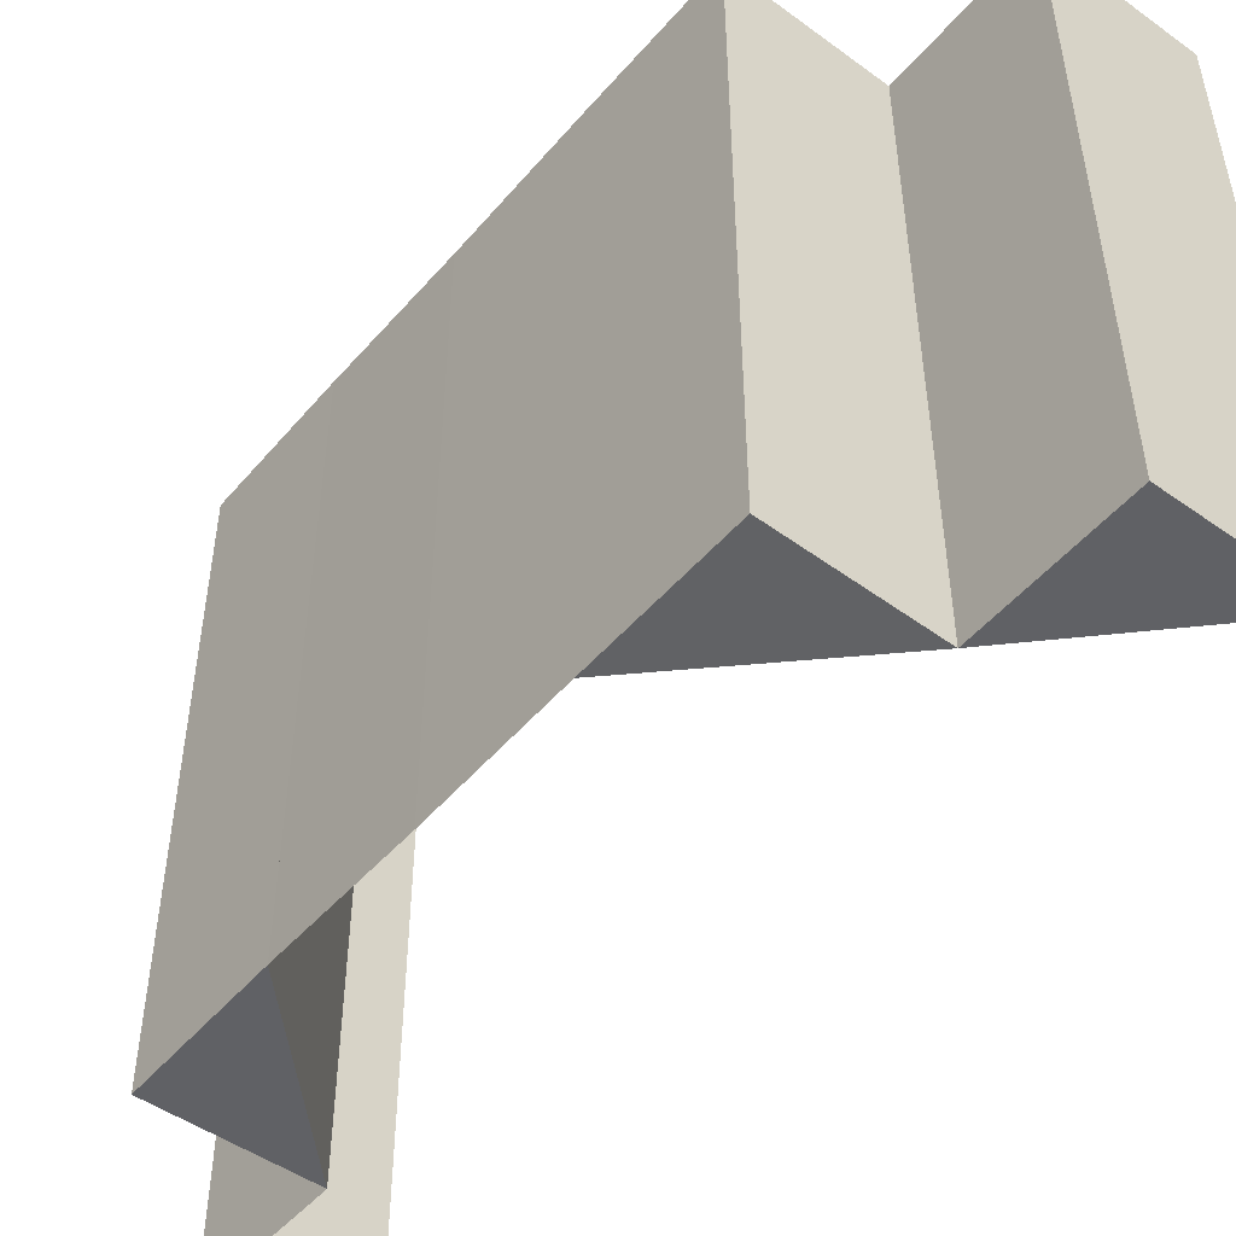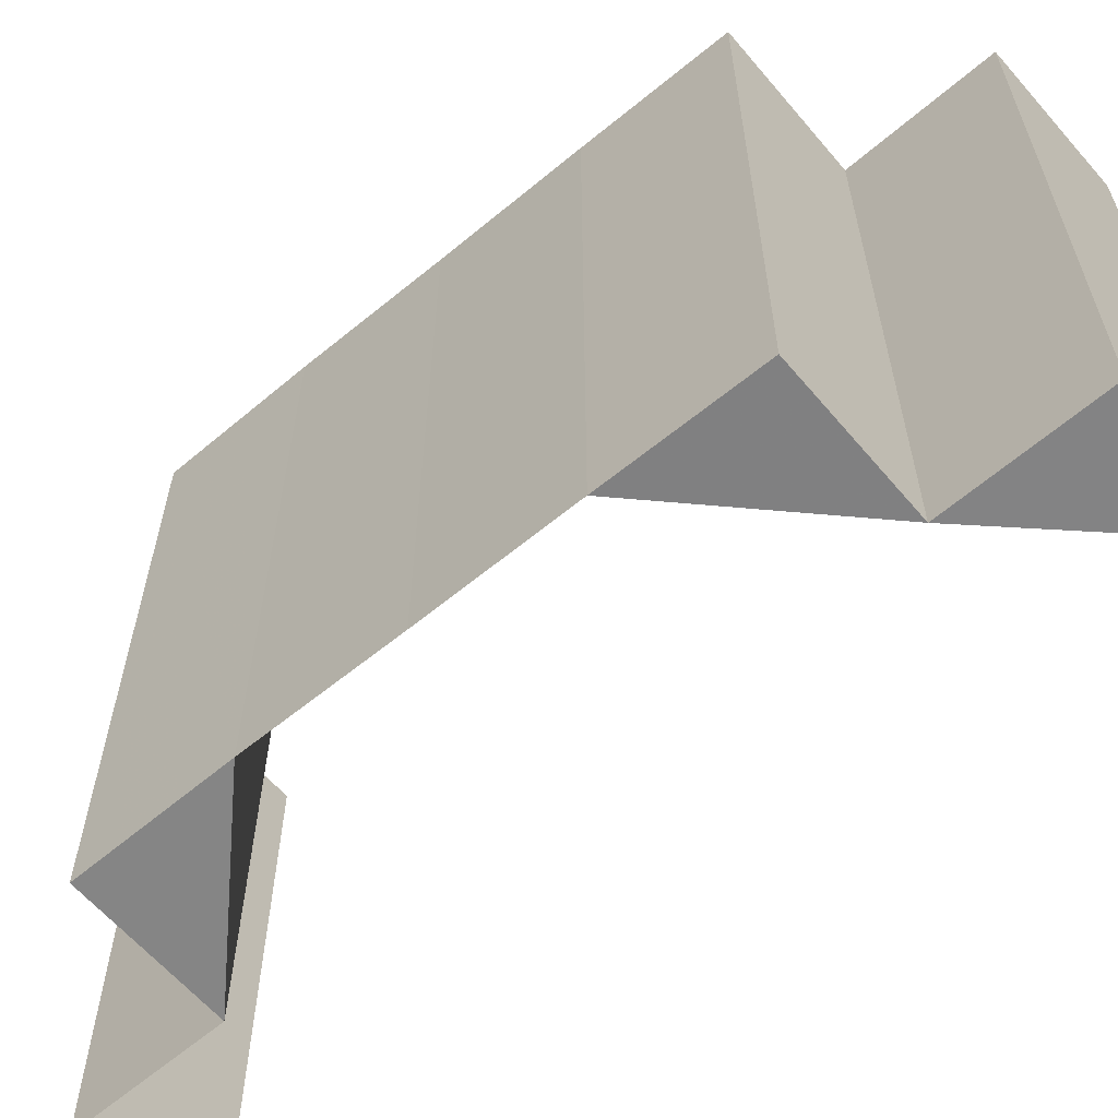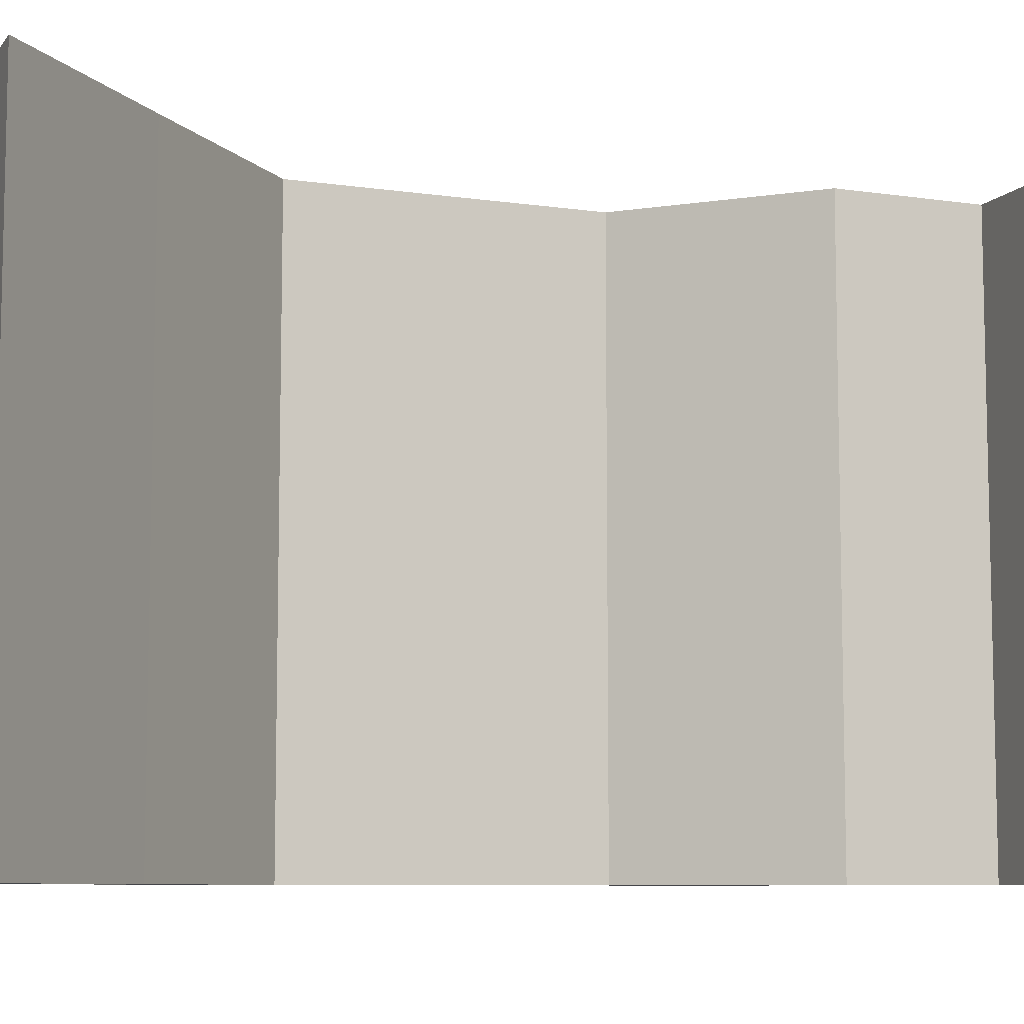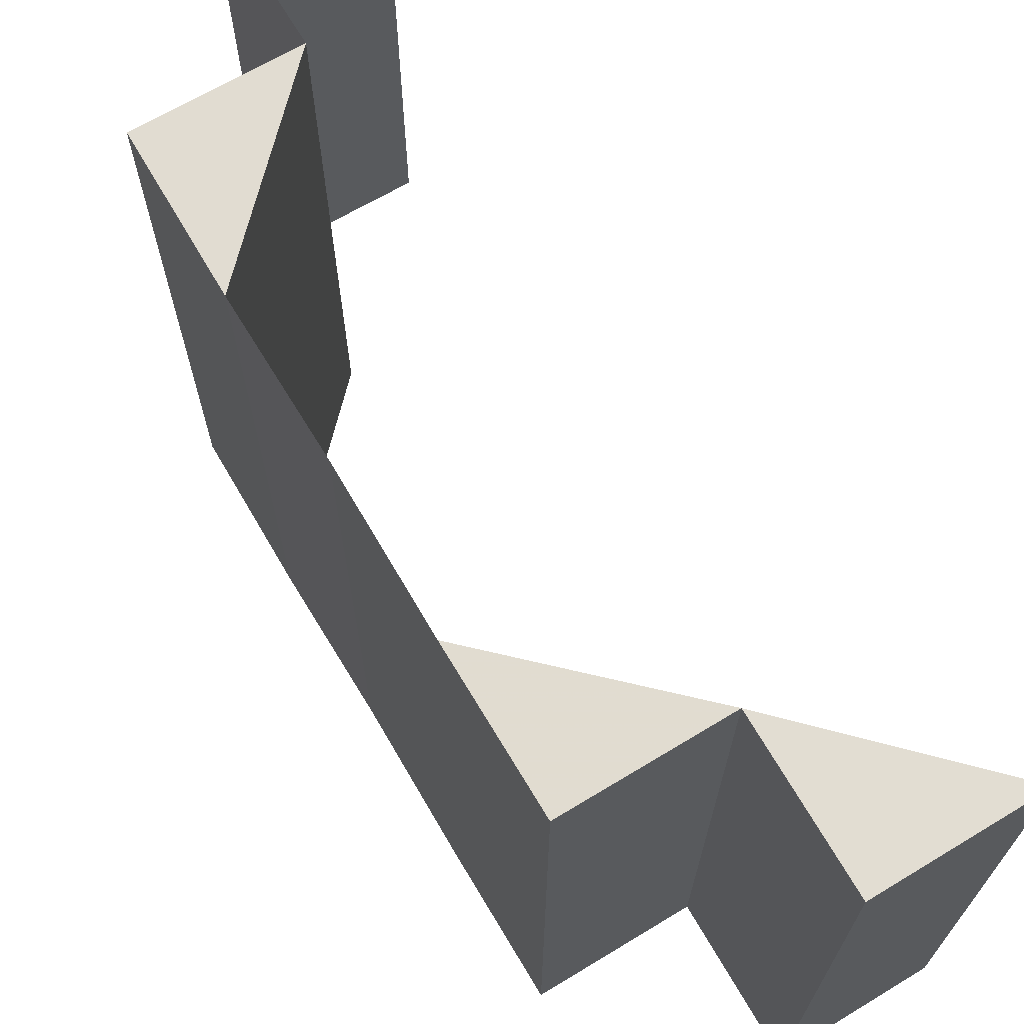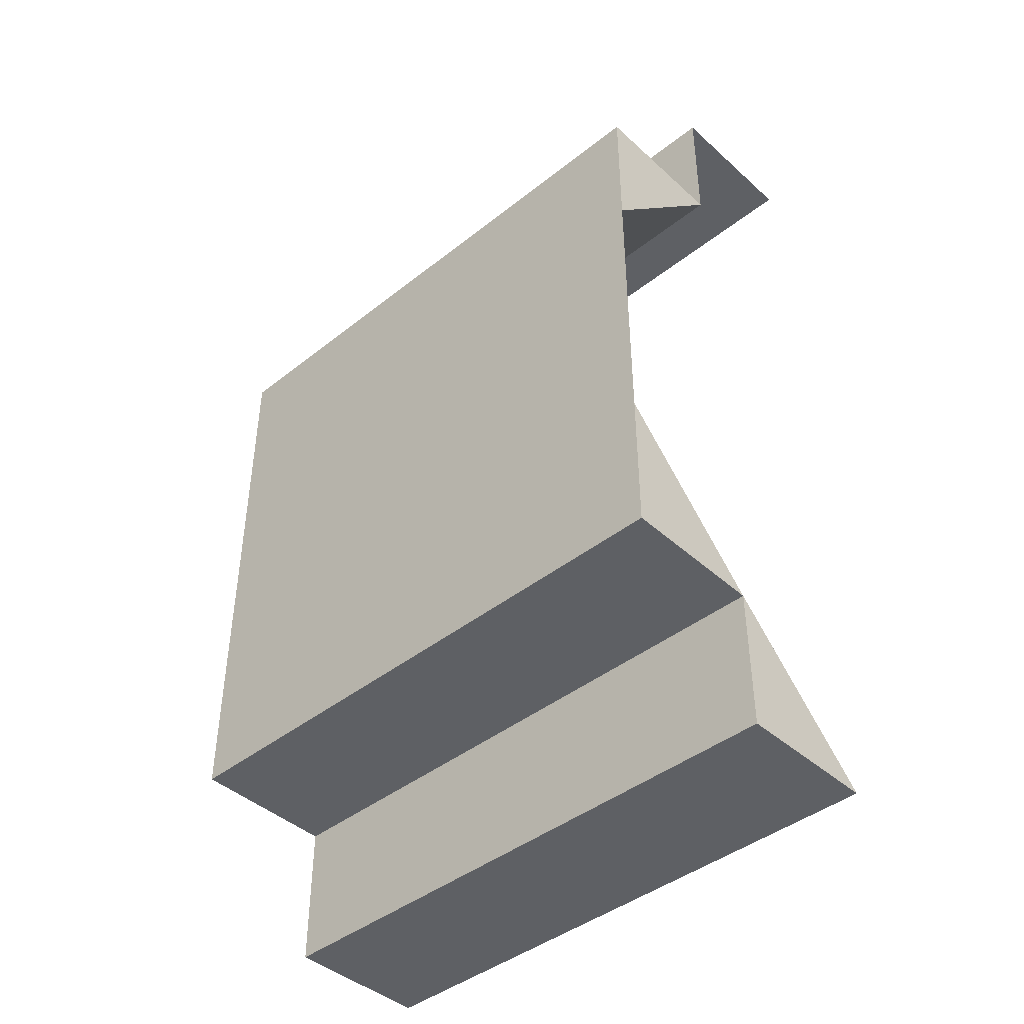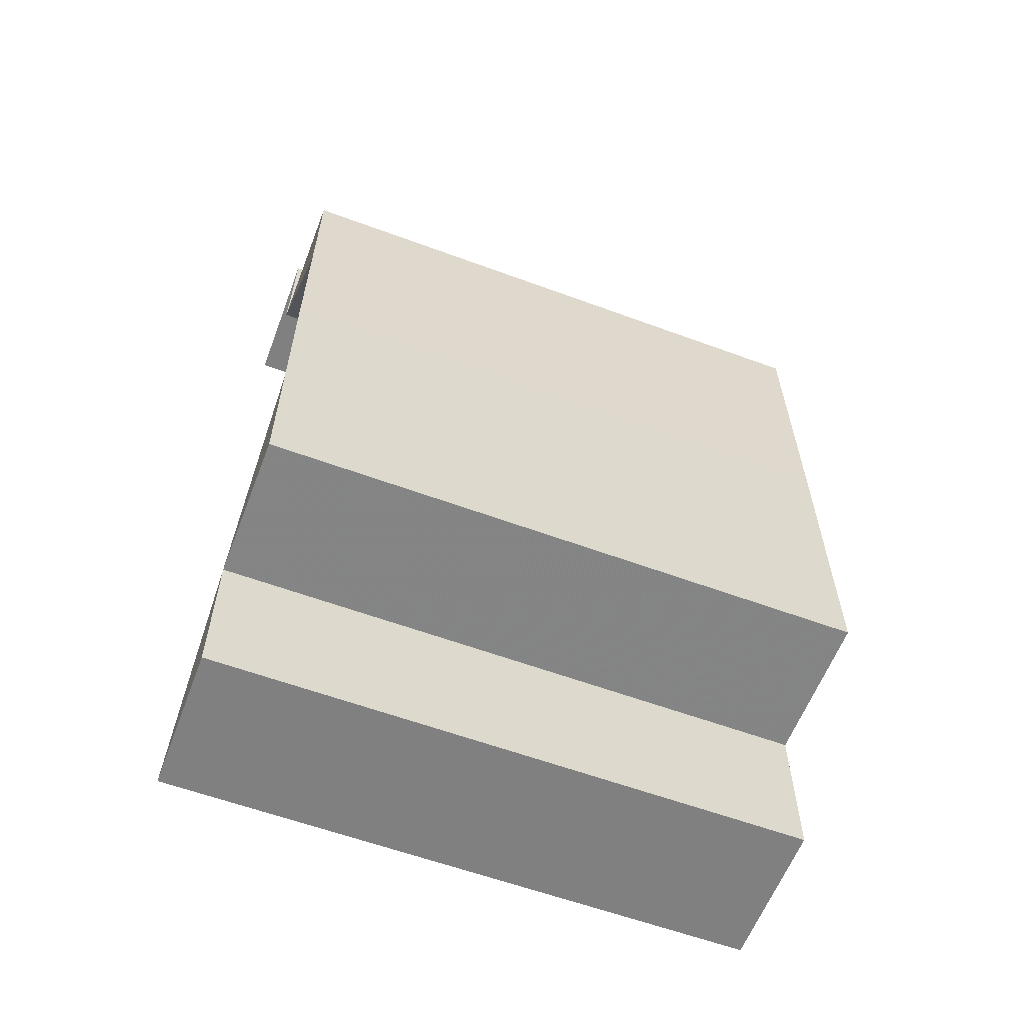
<metadata>
{"format":"obj","ext":"obj","renderer":"f3d","projection":"perspective","resolution":1024,"background":"white","views":[{"elev":-49.6,"azim":-38.9,"up":"+Z"},{"elev":-61.2,"azim":-49.6,"up":"+Z"},{"elev":-8.1,"azim":68.0,"up":"+Z"},{"elev":68.7,"azim":-30.8,"up":"+Z"},{"elev":-43.0,"azim":-46.9,"up":"+Y"},{"elev":-59.9,"azim":-110.7,"up":"+Y"}]}
</metadata>
<code>
o 11005
v 2222 1871 14.01
v 2222 1871 14.01
v 2222 1871 14.05
v 2222 1871 14.05
v 2222 1871 14.05
v 2222 1871 14.05
v 2222 1871 14.05
v 2222 1871 14.01
v 2222 1871 14.01
v 2222 1871 14.01
v 2222 1871 14.05
v 2222 1871 14.05
v 2222 1871 14.01
v 2222 1871 14.01
v 2222 1871 14.01
v 2222 1871 14.01
v 2222 1871 14.01
v 2222 1871 14.05
v 2222 1871 14.05
v 2222 1871 14.05
v 2222 1871 14.01
v 2222 1871 14.01
v 2222 1871 14.05
v 2222 1871 14.05
v 2222 1871 14.05
v 2222 1871 14.01
v 2222 1871 14.01
v 2222 1871 14.05
v 2222 1871 14.01
v 2222 1871 14.05
v 2222 1871 14.01
v 2222 1871 14.05
v 2222 1871 14.05
v 2222 1871 14.05
v 2222 1871 14.01
v 2222 1871 14.05
v 2222 1871 14.01
v 2222 1871 14.05
v 2222 1871 14.01
v 2222 1871 14.01
v 2222 1871 14.05
v 2222 1871 14.05
v 2222 1871 14.05
v 2222 1871 14.05
v 2222 1871 14.05
v 2222 1871 14.01
v 2222 1871 14.01
v 2222 1871 14.01
v 2222 1871 14.01
v 2222 1871 14.01
v 2222 1871 14.05
v 2222 1871 14.05
v 2222 1871 14.05
v 2222 1871 14.05
v 2222 1871 14.05
v 2222 1871 14.01
v 2222 1871 14.01
v 2222 1871 14.01
v 2222 1871 14.01
v 2222 1871 14.01
v 2222 1871 14.01
v 2222 1871 14.01
v 2222 1871 14.01
v 2222 1871 14.05
v 2222 1871 14.01
v 2222 1871 14.05
v 2222 1871 14.01
v 2222 1871 14.01
v 2222 1871 14.05
v 2222 1871 14.05
v 2222 1871 14.05
v 2222 1871 14.01
v 2222 1871 14.01
v 2222 1871 14.05
v 2222 1871 14.05
v 2222 1871 14.05
v 2222 1871 14.05
v 2222 1871 14.05
v 2222 1871 14.05
v 2222 1871 14.01
v 2222 1871 14.05
v 2222 1871 14.01
v 2222 1871 14.05
v 2222 1871 14.05
v 2222 1871 14.05
v 2222 1871 14.01
v 2222 1871 14.01
v 2222 1871 14.01
v 2222 1871 14.01
v 2222 1871 14.01
v 2222 1871 14.05
v 2222 1871 14.05
v 2222 1871 14.05
v 2222 1871 14.05
v 2222 1871 14.05
f 1 2 3
f 2 4 5
f 6 7 8
f 7 9 10
f 11 12 13
f 12 14 15
f 16 17 18
f 17 19 20
f 21 22 23
f 22 24 25
f 21 26 27
f 28 26 29
f 30 28 31
f 32 33 34
f 35 33 36
f 37 35 38
f 39 40 41
f 40 42 43
f 44 45 46
f 45 47 48
f 49 50 51
f 50 52 53
f 54 55 56
f 55 57 58
f 59 60 61
f 59 62 63
f 64 62 65
f 66 64 67
f 59 68 69
f 68 70 71
f 72 73 74
f 73 75 76
f 77 78 79
f 80 78 81
f 82 80 83
f 84 85 86
f 85 87 88
f 89 90 91
f 90 92 93
f 94 92 95

</code>
